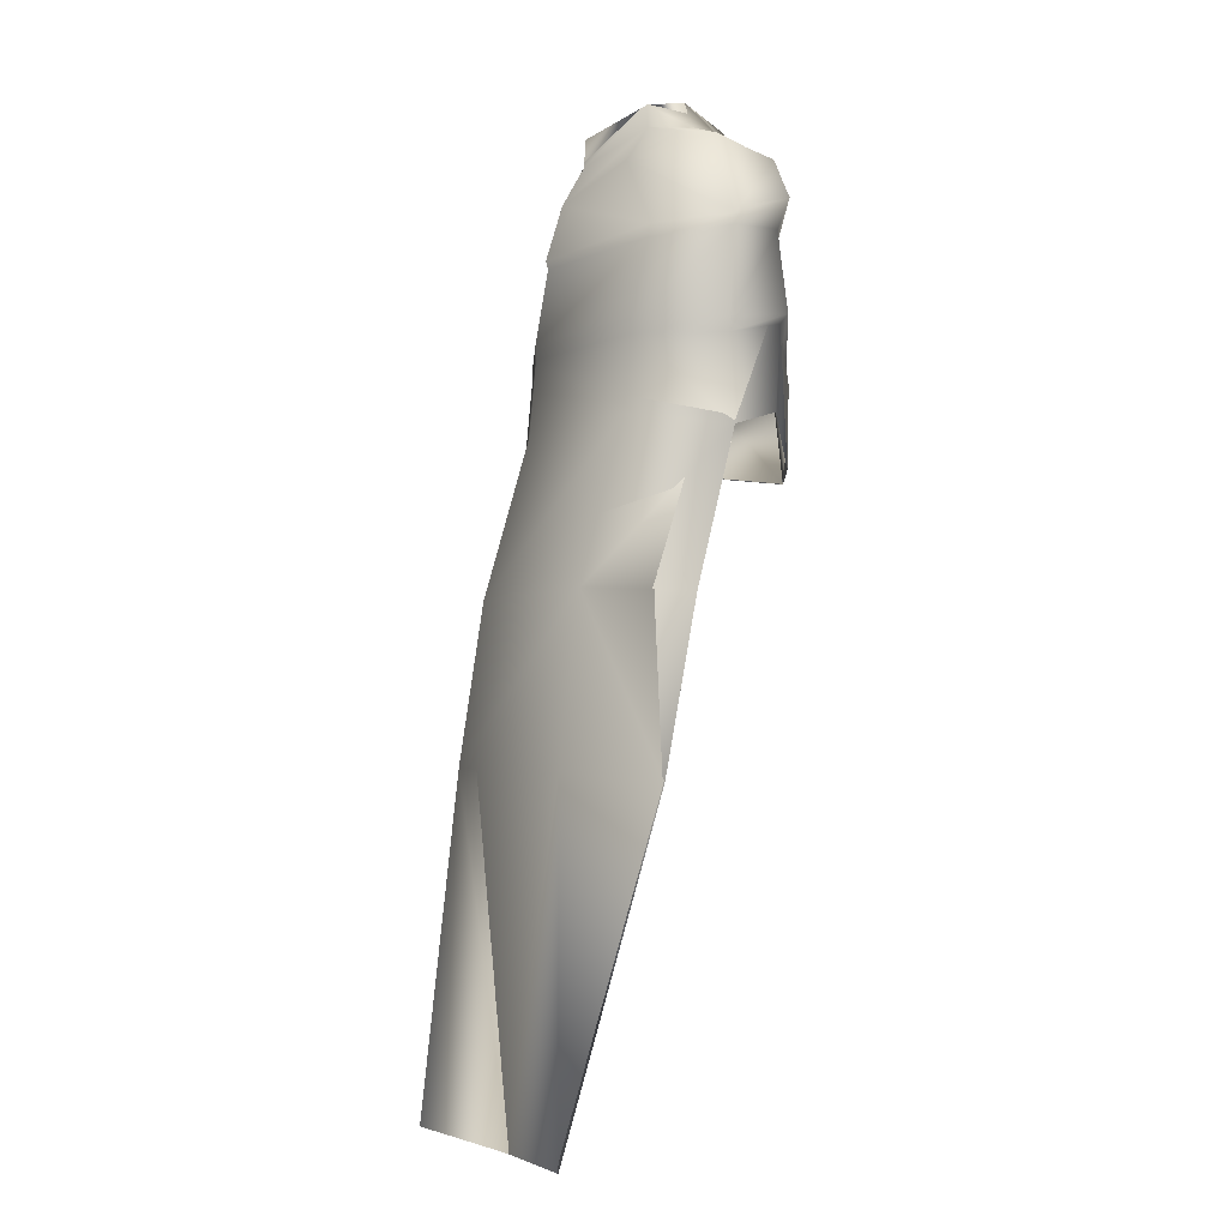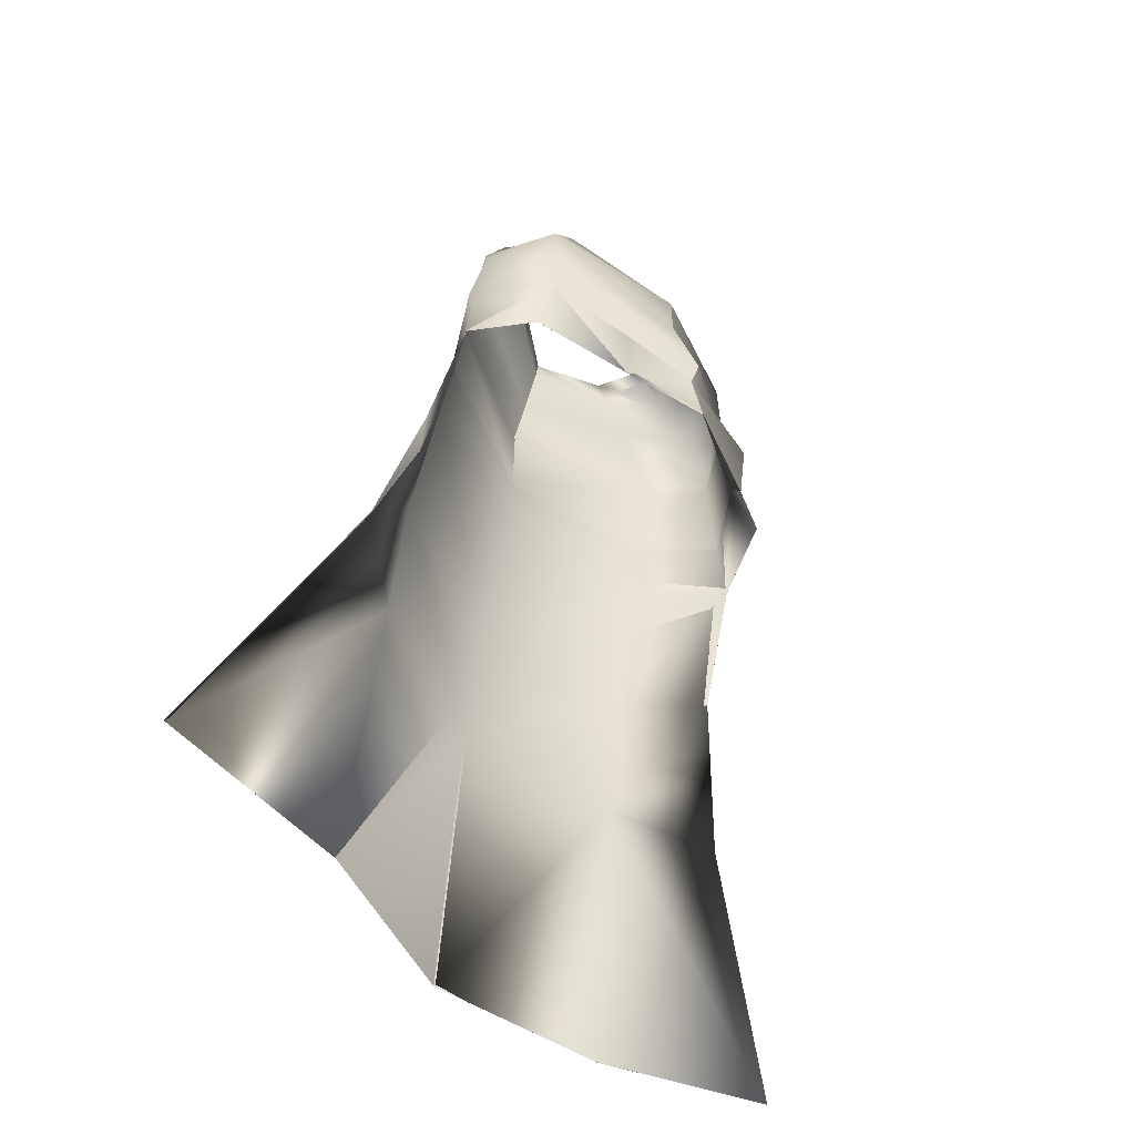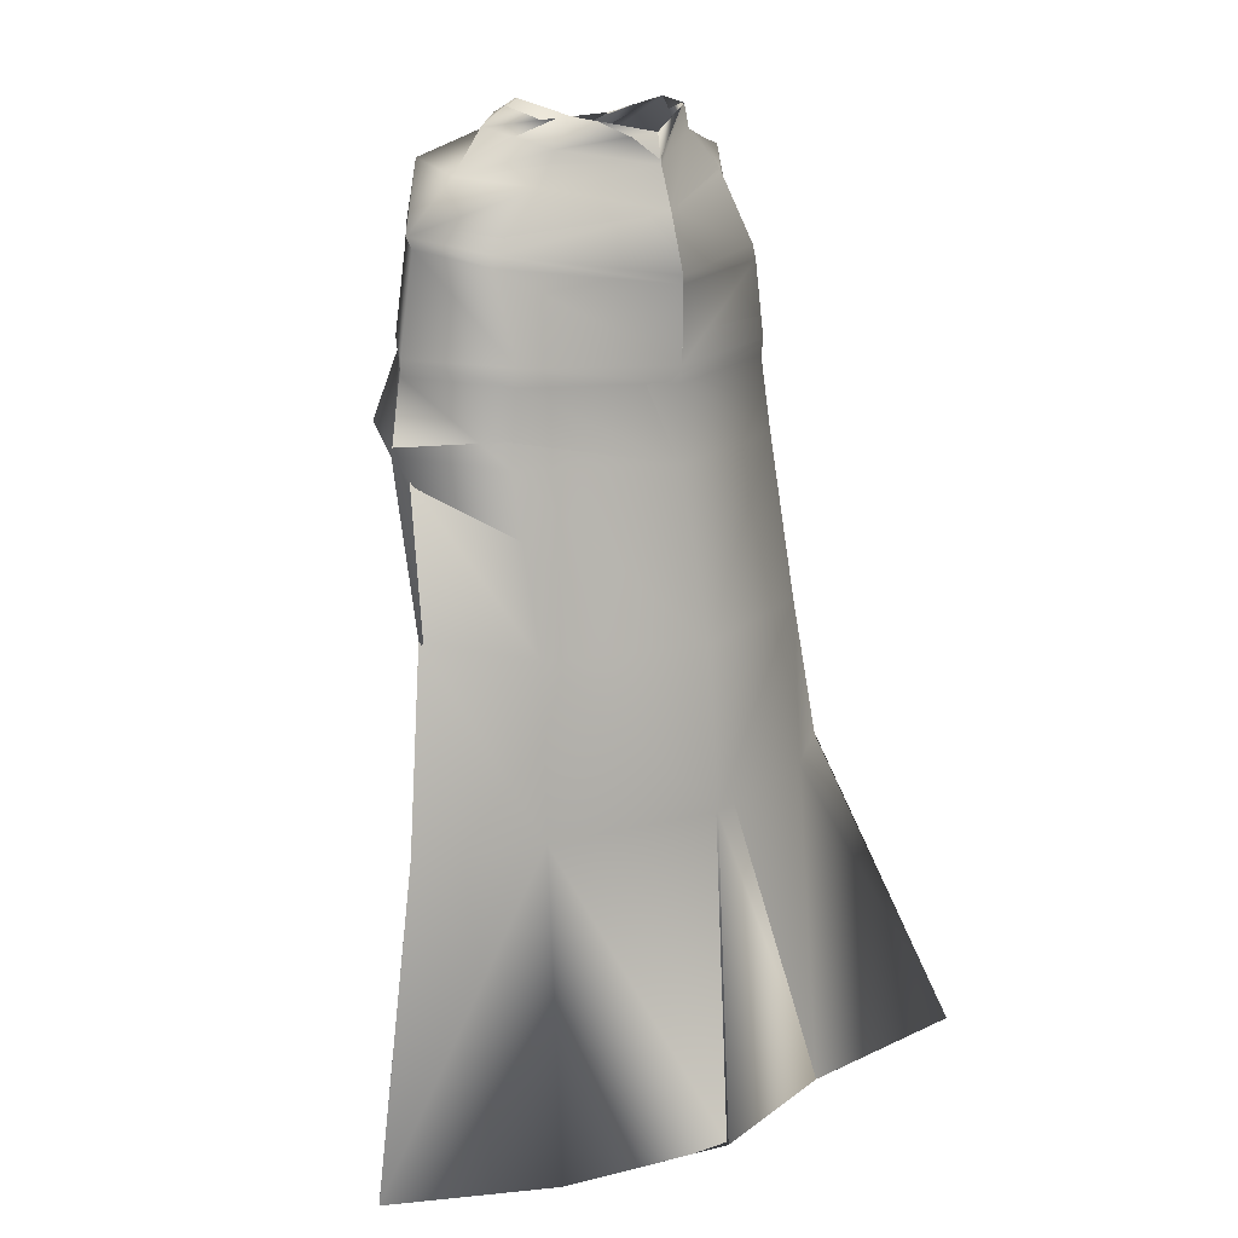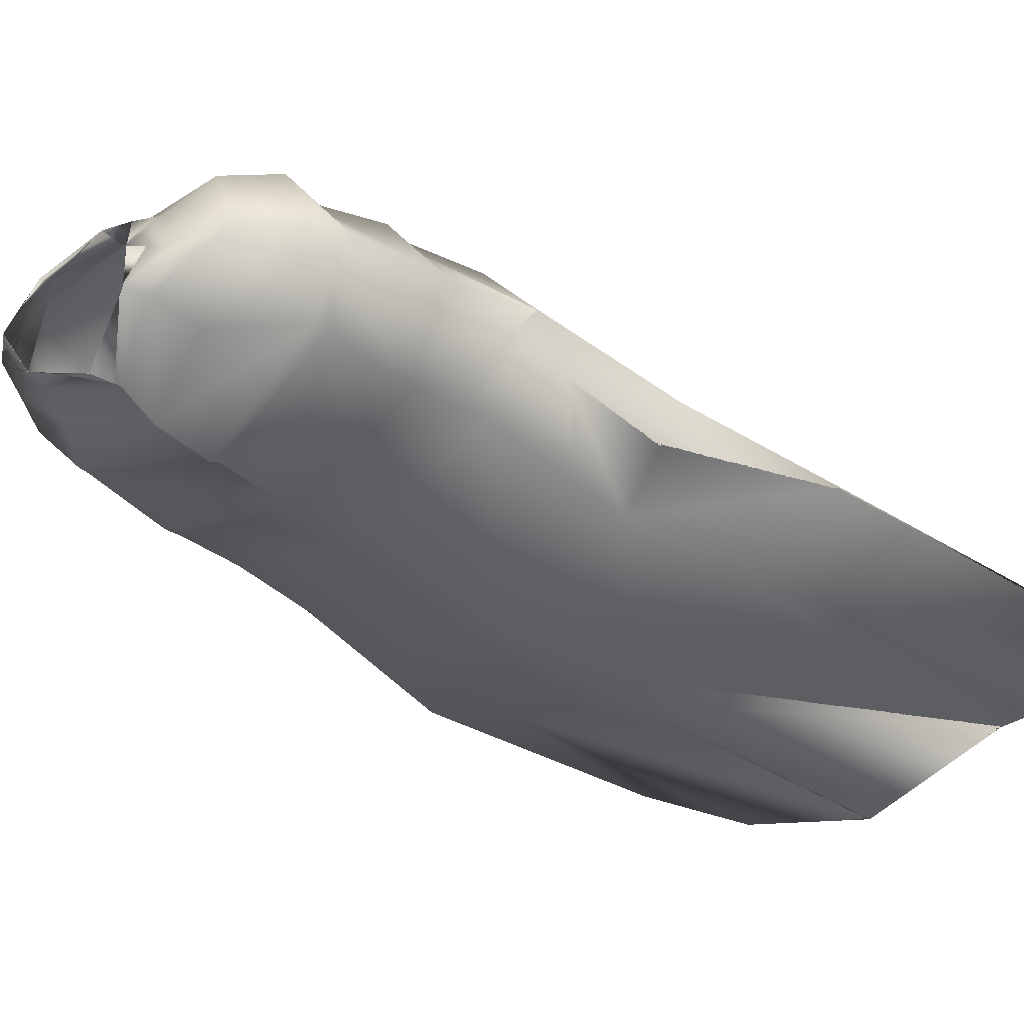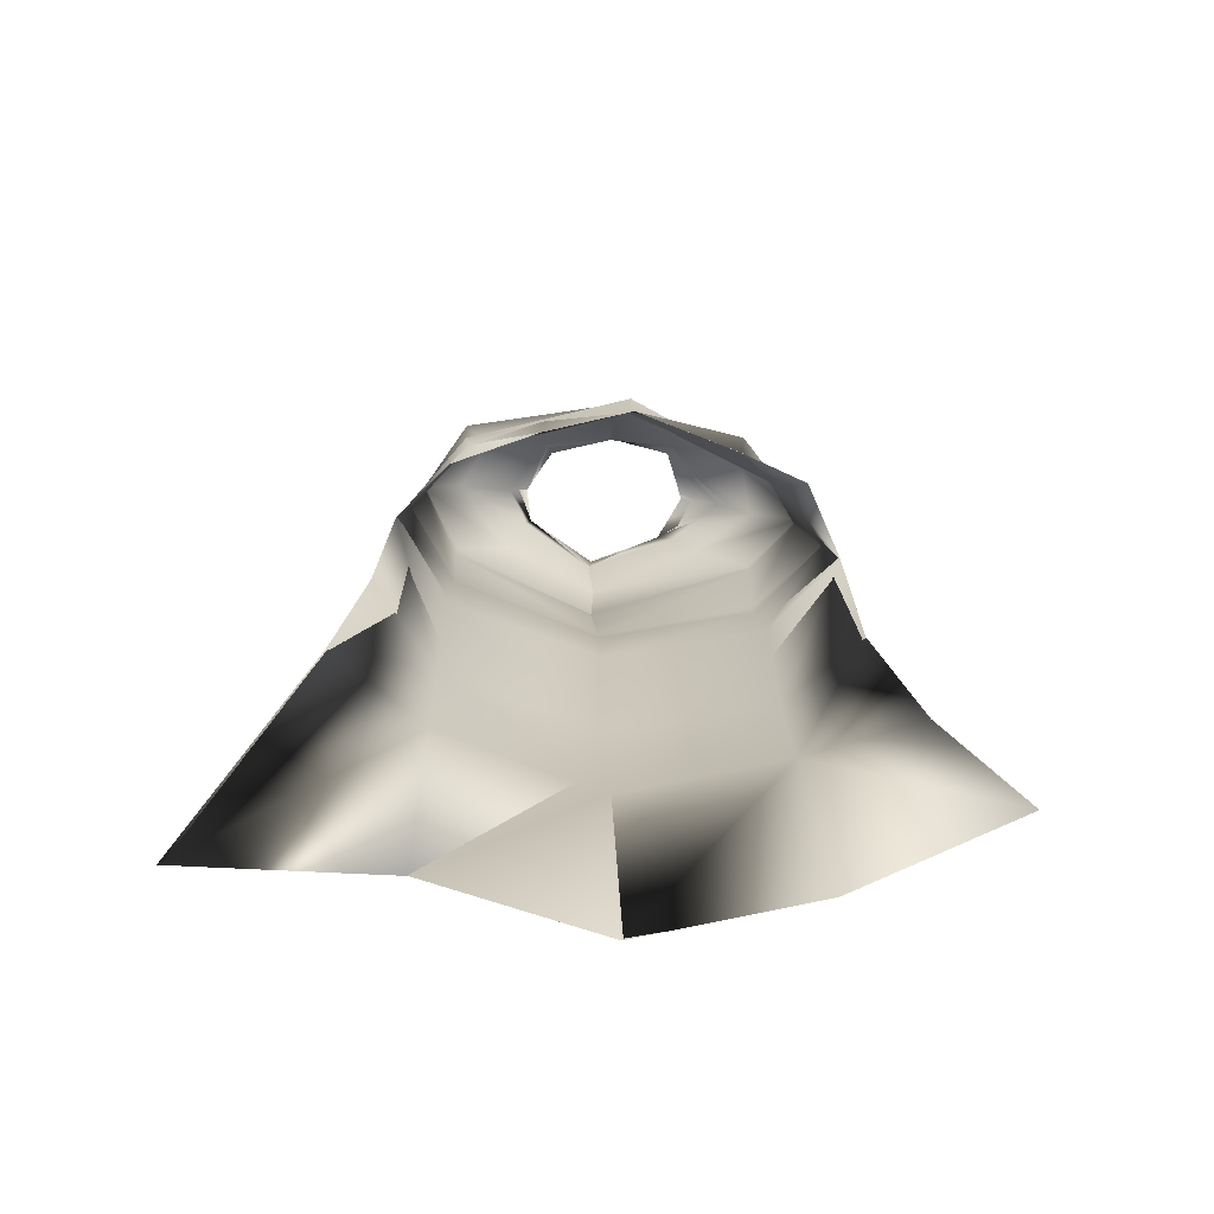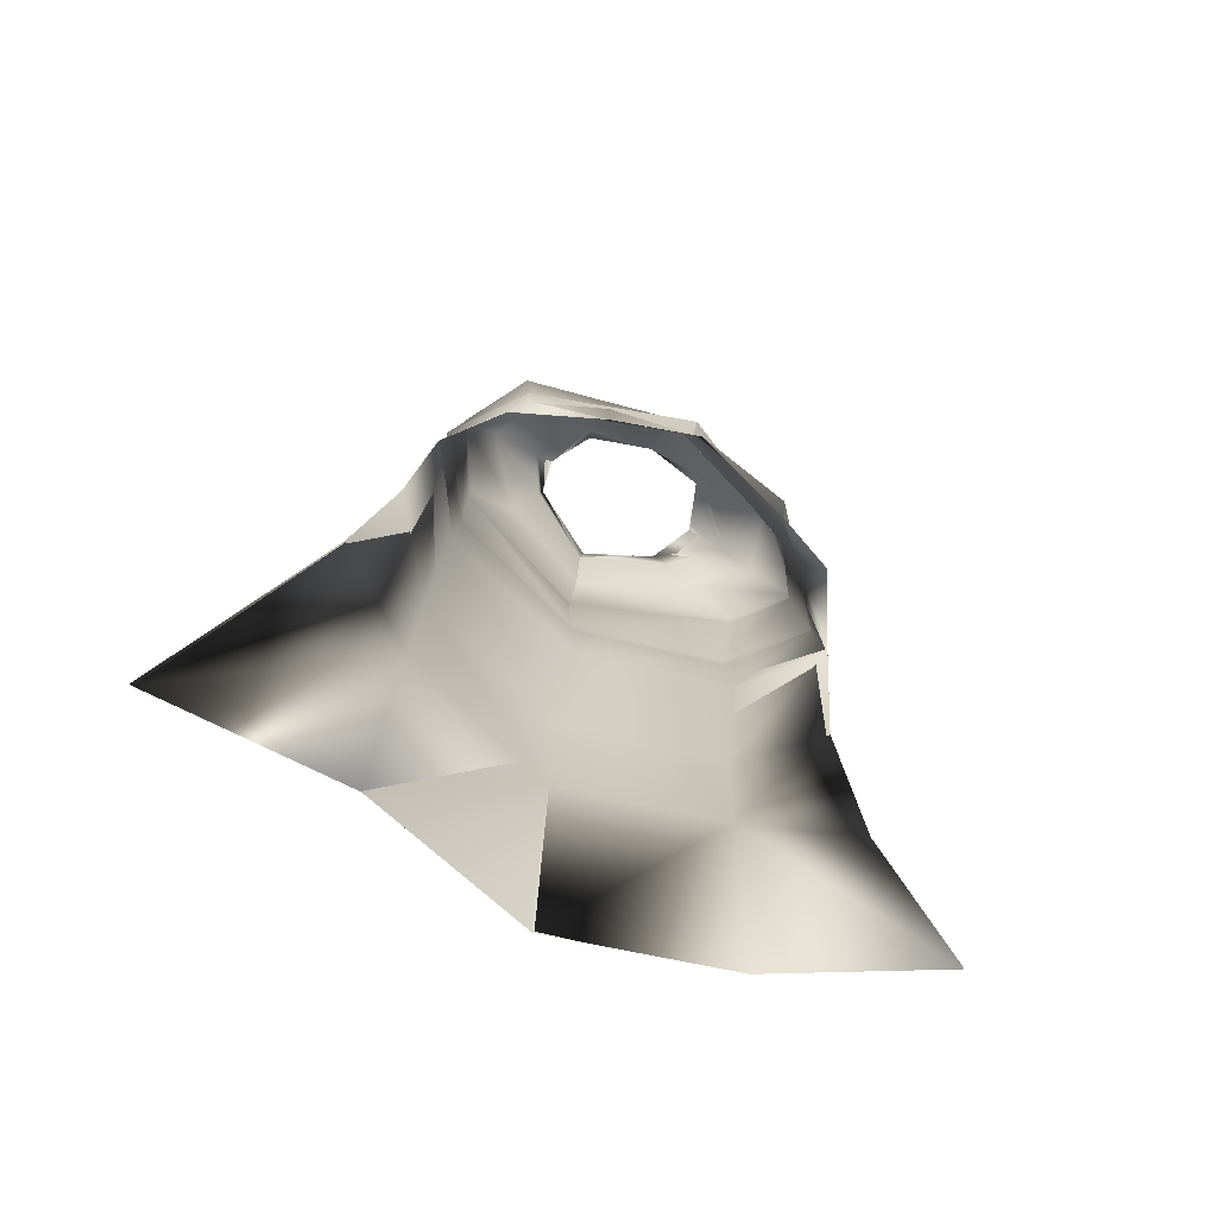
<metadata>
{"format":"obj","ext":"obj","renderer":"f3d","projection":"perspective","resolution":1024,"background":"white","views":[{"elev":-7.1,"azim":-104.7,"up":"+Y"},{"elev":-57.1,"azim":-48.4,"up":"+Y"},{"elev":18.7,"azim":137.7,"up":"+Y"},{"elev":-28.2,"azim":-128.9,"up":"+Z"},{"elev":-79.6,"azim":-3.4,"up":"+Y"},{"elev":-79.4,"azim":-26.5,"up":"+Y"}]}
</metadata>
<code>
o Capa_Stand_Cylinder.003
v 0.1348 2.539 -0.1169
v 0.1028 2.594 -0.124
v 0.234 2.579 -0.03771
v 0.1526 2.623 -0.03395
v 0.1284 2.555 0.0916
v 0.1127 2.569 0.07398
v 0.1873 2.481 -0.1347
v 0.3061 2.502 -0.04299
v 0.2683 2.515 0.1051
v 0.2992 2.379 -0.1443
v 0.4051 2.408 -0.03631
v 0.3167 2.402 0.07697
v 0.3016 2.192 -0.2035
v 0.4431 2.205 -0.06163
v 0.351 2.212 0.07084
v 0.3261 2.016 -0.2159
v 0.4695 2.037 -0.06235
v 0.3926 2.06 0.08999
v 0.3353 1.689 -0.3013
v 0.4989 1.731 -0.1648
v 0.3476 1.355 -0.3258
v 0.5875 1.369 -0.2412
v 0.2446 1.962 0.1567
v 0.324 2.382 0.06904
v 0.3977 2.386 -0.04352
v 0.3027 2.356 -0.1458
v 0.3519 2.198 0.05952
v 0.44 2.173 -0.05787
v 0.3057 2.156 -0.2067
v 0.2507 2.132 0.1538
v 0.3695 0.6949 -0.3871
v 0.6742 0.7103 -0.2316
v 0.1361 2.539 -0.1187
v 0.103 2.594 -0.1242
v 0.2336 2.58 -0.03544
v 0.152 2.623 -0.03566
v 0.1272 2.55 0.09201
v 0.1139 2.584 0.07404
v 0.187 2.479 -0.1321
v 0.3049 2.502 -0.04453
v 0.2688 2.515 0.1052
v 0.3003 2.378 -0.1457
v 0.4048 2.409 -0.03729
v 0.3173 2.402 0.07662
v 0.3024 2.192 -0.2071
v 0.4432 2.205 -0.06213
v 0.3501 2.212 0.06874
v 0.326 2.016 -0.2155
v 0.4694 2.037 -0.06239
v 0.3922 2.06 0.0897
v 0.3354 1.69 -0.3019
v 0.4988 1.731 -0.1649
v 0.3481 1.355 -0.3271
v 0.5874 1.369 -0.2413
v 0.2446 1.962 0.1565
v 0.3242 2.382 0.06921
v 0.3972 2.386 -0.04497
v 0.3036 2.356 -0.148
v 0.351 2.199 0.05815
v 0.4412 2.174 -0.05794
v 0.3057 2.157 -0.2075
v 0.2561 2.13 0.1696
v 0.3695 0.6949 -0.3872
v 0.6741 0.7103 -0.2316
v -0.05158 2.503 -0.1887
v -0.04709 2.56 -0.1845
v -0.1986 2.539 -0.1009
v -0.1905 2.591 -0.1011
v -0.2399 2.538 -0.0265
v -0.2029 2.597 -0.03165
v -0.1639 2.513 0.08558
v -0.1501 2.561 0.06072
v -0.01967 2.503 0.1052
v -0.03804 2.555 0.1054
v -0.03872 2.427 -0.2285
v -0.2359 2.466 -0.1531
v -0.351 2.494 -0.02369
v -0.2704 2.478 0.1231
v -0.006825 2.447 0.1936
v -0.03939 2.316 -0.2607
v -0.3395 2.318 -0.1353
v -0.419 2.325 -0.000444
v -0.337 2.387 0.1303
v -0.000903 2.344 0.1893
v -0.02355 2.158 -0.276
v -0.3351 2.142 -0.1715
v -0.4423 2.129 -0.01751
v -0.3266 2.169 0.1299
v 0.01455 2.117 0.2388
v -0.01397 1.977 -0.2857
v -0.3432 1.964 -0.187
v -0.4494 1.933 -0.01237
v -0.3503 1.979 0.09627
v 0.02061 1.915 0.2336
v -0.005238 1.66 -0.3711
v -0.3349 1.647 -0.2658
v -0.4681 1.631 -0.08842
v 0.00715 1.347 -0.4133
v -0.3261 1.32 -0.301
v -0.5159 1.294 -0.1615
v -0.1638 1.909 0.1807
v -0.04186 2.299 -0.2565
v -0.3108 2.332 0.1152
v -0.4184 2.304 0.000771
v -0.3416 2.291 -0.1417
v 0.003919 2.31 0.196
v -0.02136 2.126 -0.2747
v 0.01617 2.08 0.2138
v -0.3168 2.152 0.1175
v -0.4314 2.102 -0.01621
v -0.3311 2.112 -0.1701
v -0.16 2.046 0.1628
v 0.03016 0.6875 -0.4768
v -0.3088 0.6638 -0.3841
v -0.7017 0.6659 -0.39
v -0.05188 2.502 -0.189
v -0.04639 2.559 -0.1834
v -0.201 2.544 -0.1028
v -0.1907 2.59 -0.1012
v -0.241 2.537 -0.02583
v -0.2025 2.597 -0.03104
v -0.1641 2.514 0.08601
v -0.1511 2.558 0.06034
v -0.02011 2.503 0.1057
v -0.03804 2.554 0.1056
v -0.03921 2.427 -0.2284
v -0.2369 2.467 -0.1518
v -0.3511 2.494 -0.01283
v -0.2685 2.475 0.1225
v -0.007106 2.447 0.1926
v -0.03926 2.316 -0.2607
v -0.3388 2.319 -0.1341
v -0.4193 2.326 -0.000286
v -0.3371 2.387 0.1312
v -0.000838 2.344 0.1893
v -0.02366 2.158 -0.2761
v -0.3353 2.143 -0.1714
v -0.4431 2.13 -0.01848
v -0.3262 2.169 0.1281
v 0.01459 2.117 0.2388
v -0.01406 1.977 -0.2857
v -0.3431 1.965 -0.1867
v -0.4494 1.933 -0.01233
v -0.3501 1.979 0.09612
v 0.02051 1.915 0.2336
v -0.005316 1.66 -0.371
v -0.3349 1.647 -0.266
v -0.4681 1.632 -0.08837
v 0.007198 1.347 -0.4133
v -0.3262 1.32 -0.3012
v -0.5159 1.294 -0.1615
v -0.1639 1.909 0.1806
v -0.04181 2.299 -0.2566
v -0.3111 2.332 0.1159
v -0.4189 2.304 0.001117
v -0.3415 2.292 -0.1413
v 0.003806 2.31 0.196
v -0.02156 2.126 -0.2745
v 0.01641 2.08 0.214
v -0.3176 2.152 0.1163
v -0.4332 2.102 -0.01734
v -0.3313 2.113 -0.1706
v -0.164 2.074 0.1847
v 0.03015 0.6875 -0.4768
v -0.3088 0.6638 -0.3841
v -0.7017 0.6659 -0.39
f 65 1 66
f 1 3 2
f 3 5 6
f 5 73 74
f 5 9 73
f 3 8 5
f 1 7 8
f 65 75 7
f 9 12 79
f 8 11 9
f 7 10 11
f 75 80 10
f 24 15 89
f 25 14 24
f 26 13 25
f 102 85 26
f 30 23 94
f 28 17 27
f 29 16 28
f 107 90 29
f 16 19 17
f 90 95 16
f 19 21 20
f 95 98 19
f 27 18 23
f 11 25 12
f 10 26 11
f 80 102 10
f 12 24 84
f 14 28 15
f 13 29 14
f 85 107 13
f 27 30 108
f 22 21 32
f 21 98 113
f 116 117 33
f 33 34 35
f 35 36 38
f 37 38 125
f 37 124 41
f 35 37 40
f 33 35 40
f 116 33 39
f 41 130 44
f 40 41 43
f 39 40 43
f 126 39 42
f 56 157 140
f 57 56 46
f 58 57 45
f 153 58 136
f 62 159 145
f 60 59 49
f 61 60 48
f 158 61 141
f 48 49 51
f 141 48 146
f 51 52 53
f 146 51 149
f 59 62 55
f 43 44 57
f 42 43 58
f 131 42 153
f 44 135 56
f 46 47 60
f 45 46 61
f 136 45 158
f 59 159 62
f 54 64 53
f 53 63 164
f 6 74 38
f 94 23 55
f 32 31 63
f 2 4 36
f 66 2 117
f 4 6 38
f 18 17 49
f 17 20 52
f 22 32 54
f 31 113 63
f 23 18 50
f 20 22 54
f 65 66 68
f 67 68 69
f 69 70 71
f 71 72 73
f 71 73 78
f 69 71 77
f 67 69 77
f 65 67 75
f 78 79 83
f 77 78 82
f 76 77 82
f 75 76 81
f 103 106 89
f 104 103 87
f 105 104 86
f 102 105 85
f 112 108 101
f 110 109 92
f 111 110 92
f 107 111 91
f 91 92 96
f 90 91 95
f 96 97 100
f 95 96 98
f 109 112 101
f 82 83 104
f 81 82 105
f 80 81 105
f 83 84 106
f 87 88 110
f 86 87 111
f 85 86 107
f 109 108 112
f 100 115 99
f 99 114 98
f 116 118 119
f 118 120 119
f 120 122 121
f 122 124 123
f 122 129 124
f 120 128 122
f 118 127 128
f 116 126 118
f 129 134 130
f 128 133 129
f 127 132 133
f 126 131 132
f 154 139 140
f 155 138 154
f 156 137 155
f 153 136 156
f 163 152 159
f 161 143 160
f 162 142 143
f 158 141 142
f 142 147 143
f 141 146 142
f 147 150 151
f 146 149 147
f 160 144 152
f 133 155 134
f 132 156 133
f 131 153 156
f 134 154 157
f 138 161 139
f 137 162 138
f 136 158 137
f 160 163 159
f 151 150 166
f 150 149 165
f 72 123 74
f 89 140 108
f 94 145 152
f 73 124 79
f 115 166 114
f 102 153 131
f 68 119 121
f 79 130 84
f 106 157 140
f 66 117 68
f 74 125 124
f 85 136 102
f 113 164 98
f 70 121 72
f 93 144 92
f 92 143 97
f 100 151 166
f 75 126 65
f 114 165 164
f 108 159 94
f 101 152 144
f 80 131 126
f 97 148 100
f 65 116 117
f 84 135 106
f 1 2 66
f 3 4 2
f 4 3 6
f 6 5 74
f 9 79 73
f 8 9 5
f 3 1 8
f 1 65 7
f 12 84 79
f 11 12 9
f 8 7 11
f 7 75 10
f 106 24 89
f 14 15 24
f 13 14 25
f 85 13 26
f 108 30 94
f 17 18 27
f 16 17 28
f 90 16 29
f 19 20 17
f 95 19 16
f 21 22 20
f 98 21 19
f 30 27 23
f 25 24 12
f 26 25 11
f 102 26 10
f 24 106 84
f 28 27 15
f 29 28 14
f 107 29 13
f 15 27 89
f 27 108 89
f 21 31 32
f 31 21 113
f 117 34 33
f 34 36 35
f 37 35 38
f 124 37 125
f 124 130 41
f 37 41 40
f 39 33 40
f 126 116 39
f 130 135 44
f 41 44 43
f 42 39 43
f 131 126 42
f 47 56 140
f 56 47 46
f 57 46 45
f 58 45 136
f 55 62 145
f 59 50 49
f 60 49 48
f 61 48 141
f 49 52 51
f 48 51 146
f 52 54 53
f 51 53 149
f 50 59 55
f 44 56 57
f 43 57 58
f 42 58 153
f 135 157 56
f 47 59 60
f 46 60 61
f 45 61 158
f 47 140 59
f 140 159 59
f 64 63 53
f 149 53 164
f 74 125 38
f 145 94 55
f 64 32 63
f 34 2 36
f 2 34 117
f 36 4 38
f 50 18 49
f 49 17 52
f 32 64 54
f 113 164 63
f 55 23 50
f 52 20 54
f 67 65 68
f 68 70 69
f 70 72 71
f 72 74 73
f 73 79 78
f 71 78 77
f 76 67 77
f 67 76 75
f 79 84 83
f 78 83 82
f 81 76 82
f 80 75 81
f 88 103 89
f 103 88 87
f 104 87 86
f 105 86 85
f 108 94 101
f 109 93 92
f 91 111 92
f 90 107 91
f 92 97 96
f 91 96 95
f 99 96 100
f 96 99 98
f 93 109 101
f 83 103 104
f 82 104 105
f 102 80 105
f 103 83 106
f 88 109 110
f 87 110 111
f 86 111 107
f 88 89 108
f 109 88 108
f 115 114 99
f 114 113 98
f 117 116 119
f 120 121 119
f 122 123 121
f 124 125 123
f 129 130 124
f 128 129 122
f 120 118 128
f 126 127 118
f 134 135 130
f 133 134 129
f 128 127 133
f 127 126 132
f 157 154 140
f 138 139 154
f 137 138 155
f 136 137 156
f 152 145 159
f 143 144 160
f 161 162 143
f 162 158 142
f 147 148 143
f 146 147 142
f 148 147 151
f 149 150 147
f 163 160 152
f 155 154 134
f 156 155 133
f 132 131 156
f 135 134 157
f 161 160 139
f 162 161 138
f 158 162 137
f 139 160 159
f 140 139 159
f 150 165 166
f 149 164 165
f 123 125 74
f 140 159 108
f 101 94 152
f 124 130 79
f 166 165 114
f 80 102 131
f 70 68 121
f 130 135 84
f 89 106 140
f 117 119 68
f 73 74 124
f 136 153 102
f 164 149 98
f 121 123 72
f 144 143 92
f 143 148 97
f 115 100 166
f 126 116 65
f 113 114 164
f 159 145 94
f 93 101 144
f 75 80 126
f 148 151 100
f 66 65 117
f 135 157 106

</code>
